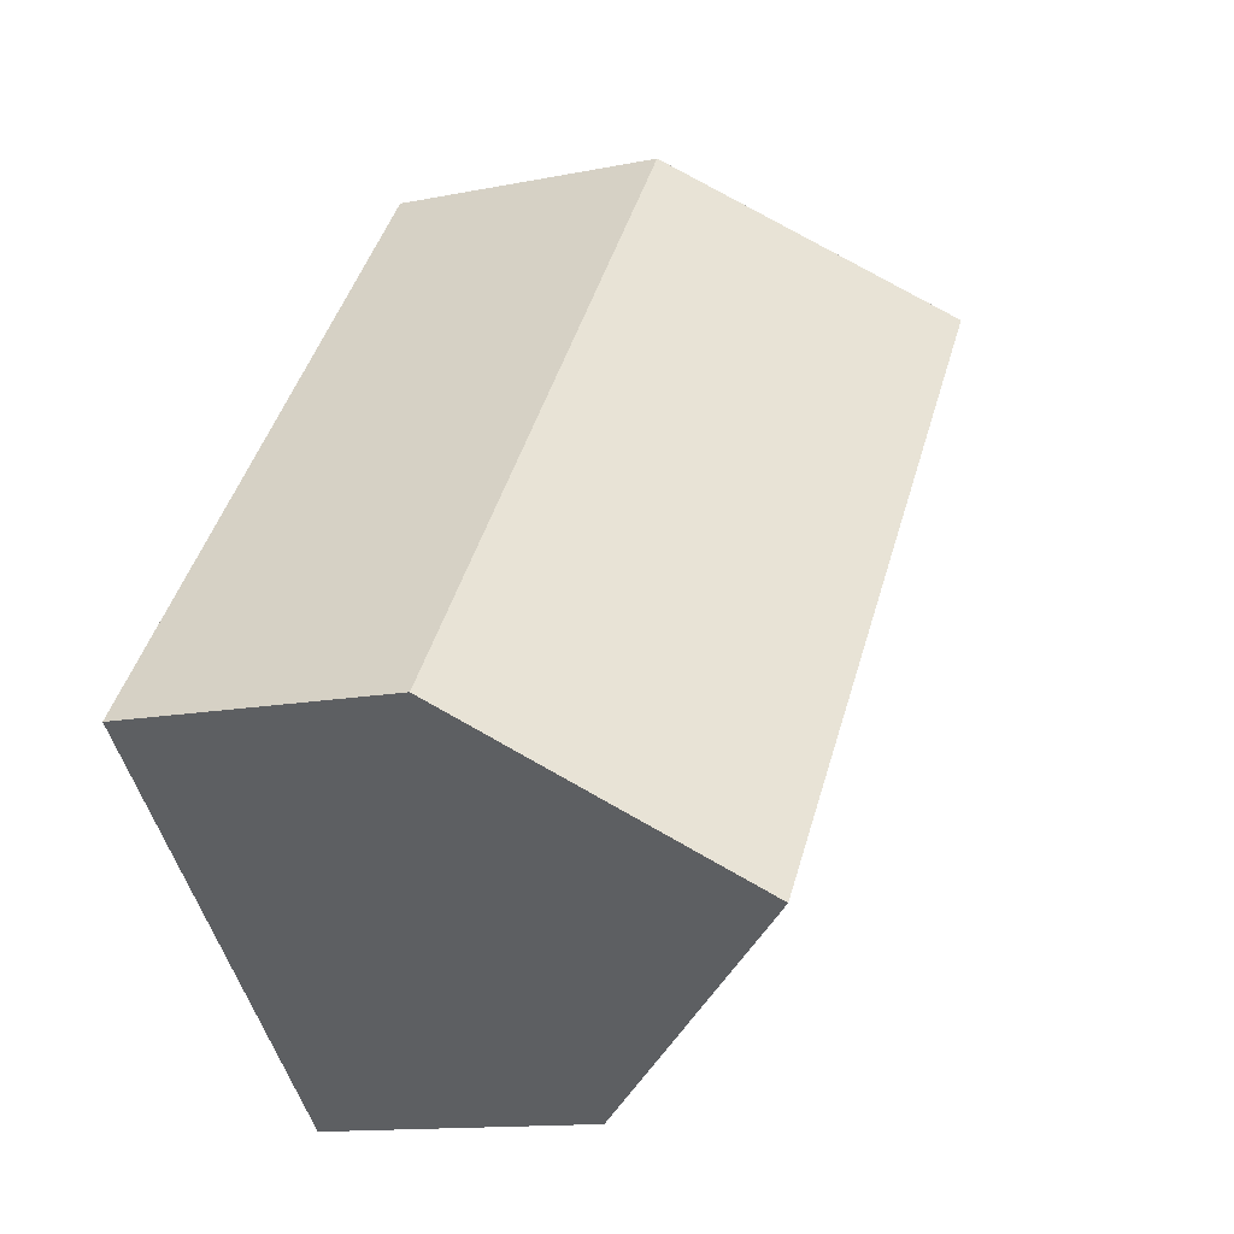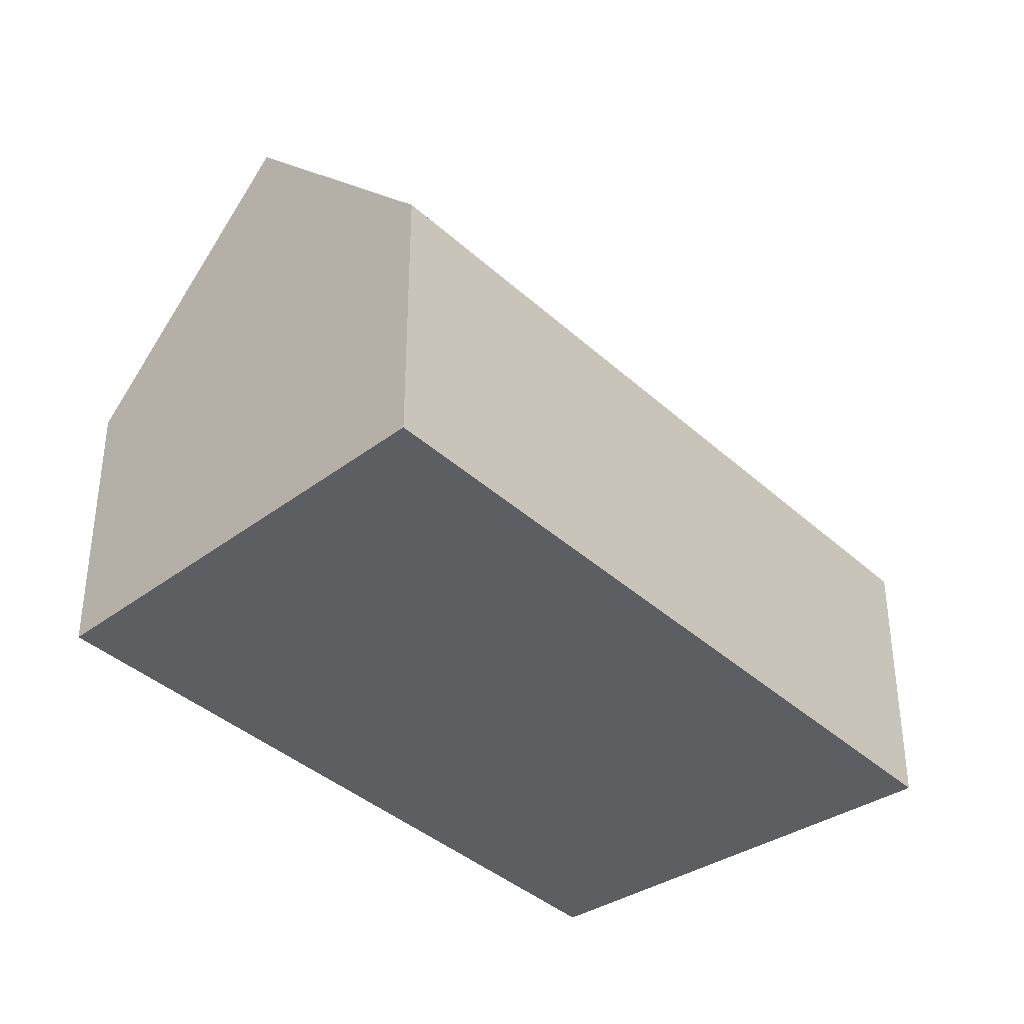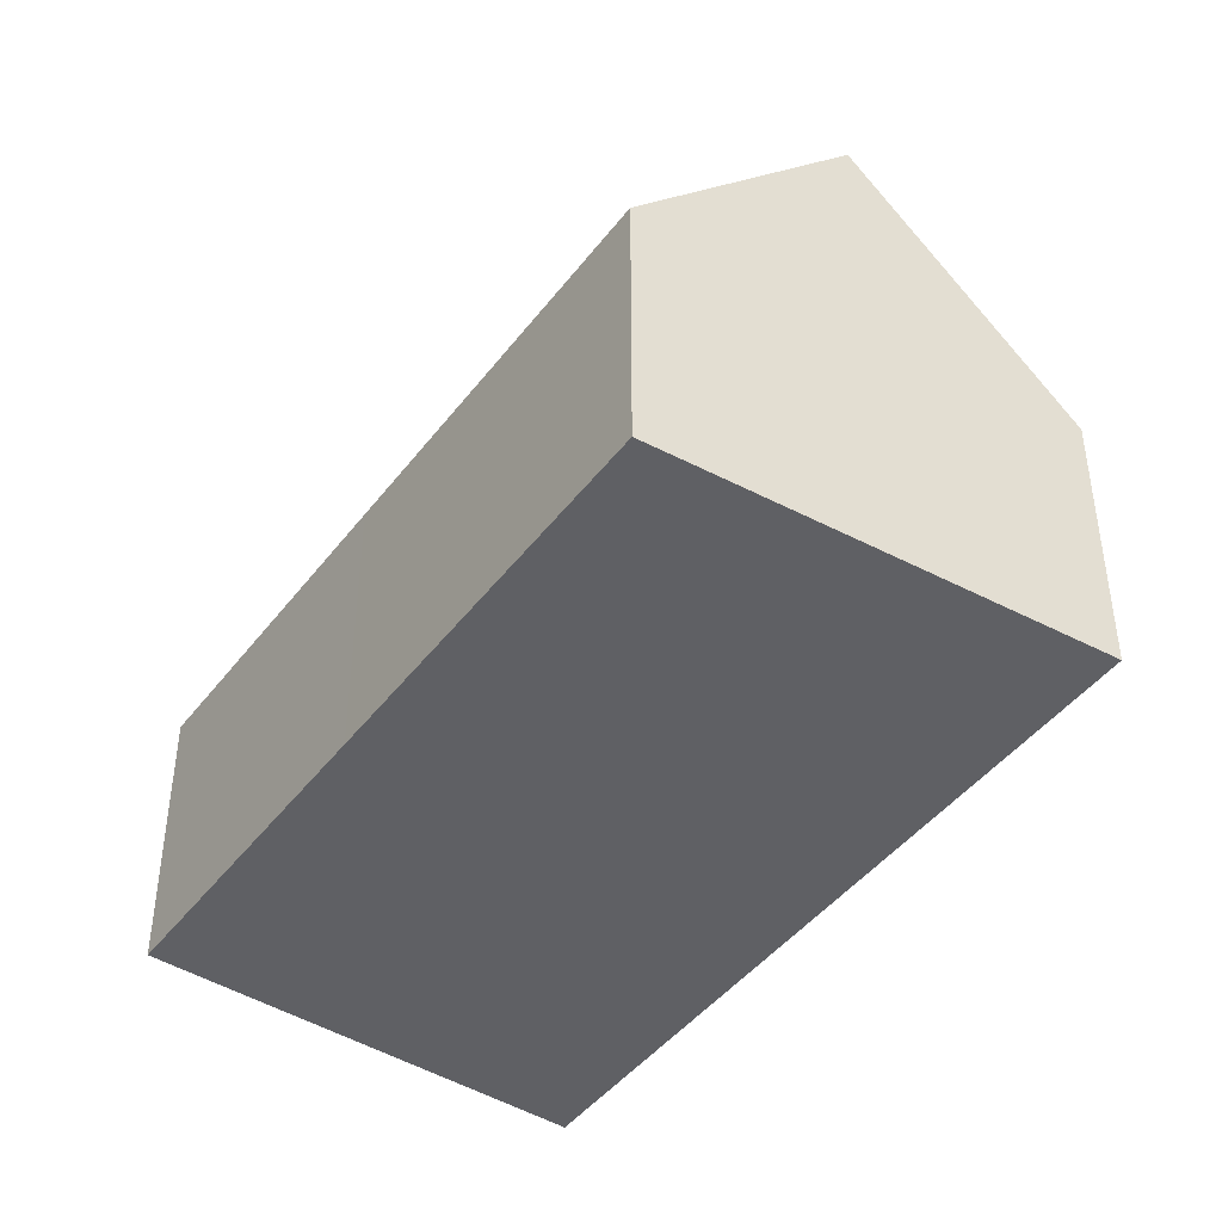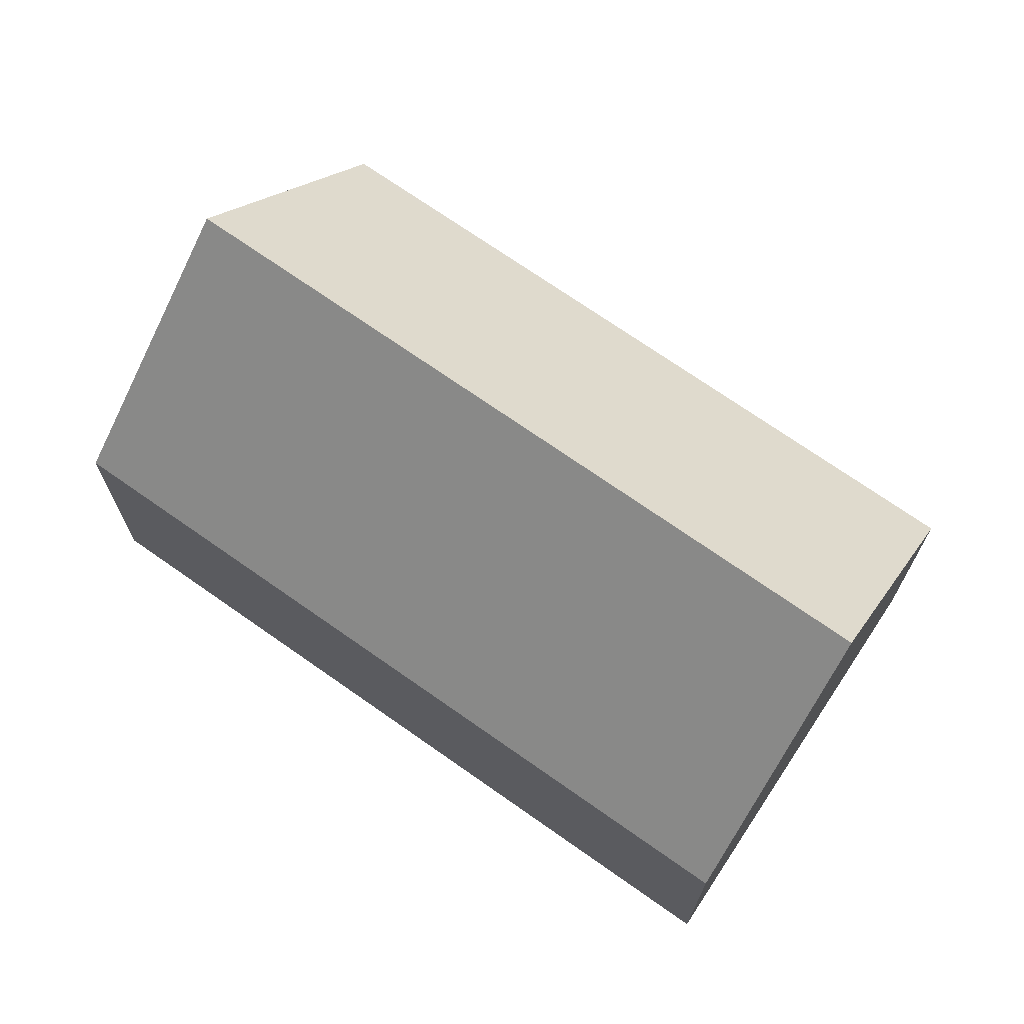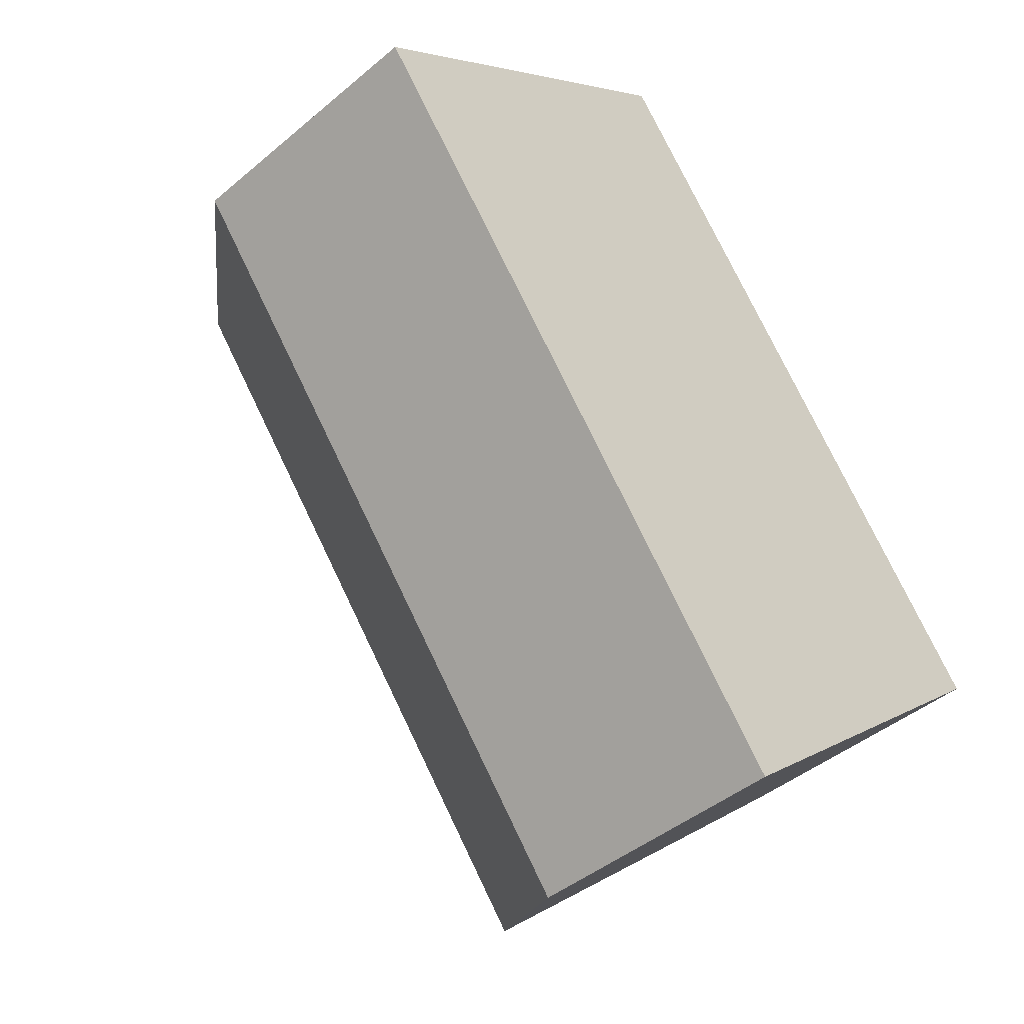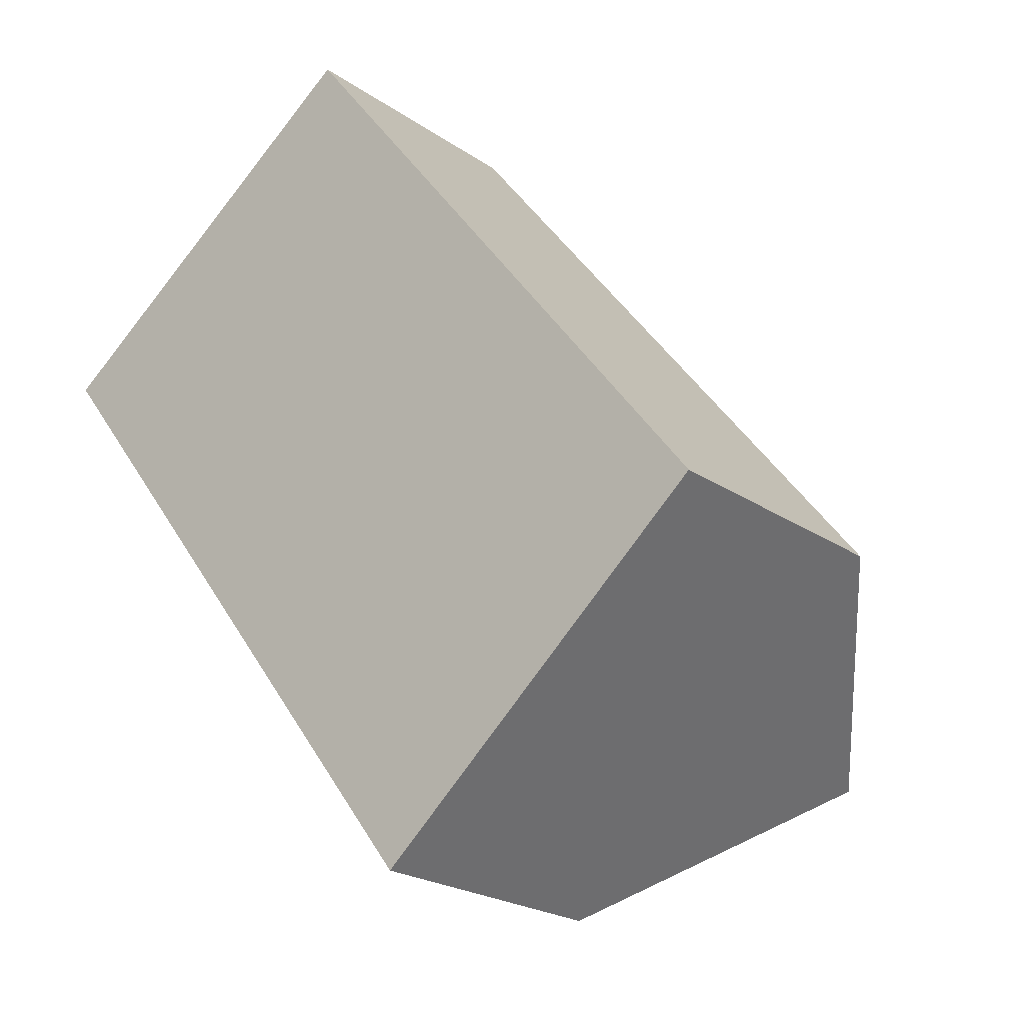
<metadata>
{"format":"obj","ext":"obj","renderer":"f3d","projection":"perspective","resolution":1024,"background":"white","views":[{"elev":-13.3,"azim":114.6,"up":"+Z"},{"elev":-38.0,"azim":-176.8,"up":"+Y"},{"elev":-44.4,"azim":107.7,"up":"+Y"},{"elev":71.5,"azim":-92.6,"up":"+Y"},{"elev":-43.1,"azim":-45.1,"up":"+Z"},{"elev":-22.2,"azim":40.3,"up":"+Z"}]}
</metadata>
<code>
v  21.07 7.245 -8.552
v  14.81 6.992 -0.053
v  21.25 6.994 -8.39
v  16.83 12.94 -12.22
v  4.726 12.94 3.437
v  9.454 6.989 6.876
v  9.305 7.177 6.768
v  0.282 7.347 0.205
v  0.299 6.992 -0.386
v  0 6.992 4.281e-16
v  12.41 6.992 -16.04
v  12.67 7.343 -15.82
v  9.454 -4.21e-16 6.876
v  14.81 3.245e-18 -0.053
v  21.25 5.137e-16 -8.39
v  21.07 5.237e-16 -8.552
v  16.83 7.48e-16 -12.22
v  12.67 9.685e-16 -15.82
v  12.41 9.824e-16 -16.04
v  0.299 2.364e-17 -0.386
v  0 0 0
v  0.282 -1.255e-17 0.205
v  4.726 -2.105e-16 3.437
v  9.305 -4.144e-16 6.768
g defaultobject
f 1 2 3
f 2 1 4
f 2 4 5
f 2 5 6
f 6 5 7
f 8 9 10
f 9 8 11
f 11 8 12
f 12 8 5
f 12 5 4
f 13 2 6
f 2 13 14
f 2 14 3
f 3 14 15
f 1 12 4
f 12 1 3
f 12 3 15
f 12 15 16
f 12 16 17
f 12 17 11
f 11 17 18
f 11 18 19
f 19 9 11
f 9 19 20
f 9 20 10
f 10 20 21
f 8 7 5
f 7 8 10
f 7 10 21
f 7 21 22
f 7 22 23
f 7 23 6
f 6 23 24
f 6 24 13
f 20 22 21
f 22 20 23
f 23 20 19
f 23 19 24
f 24 19 13
f 13 19 14
f 14 19 18
f 14 18 15
f 15 18 17
f 15 17 16

</code>
